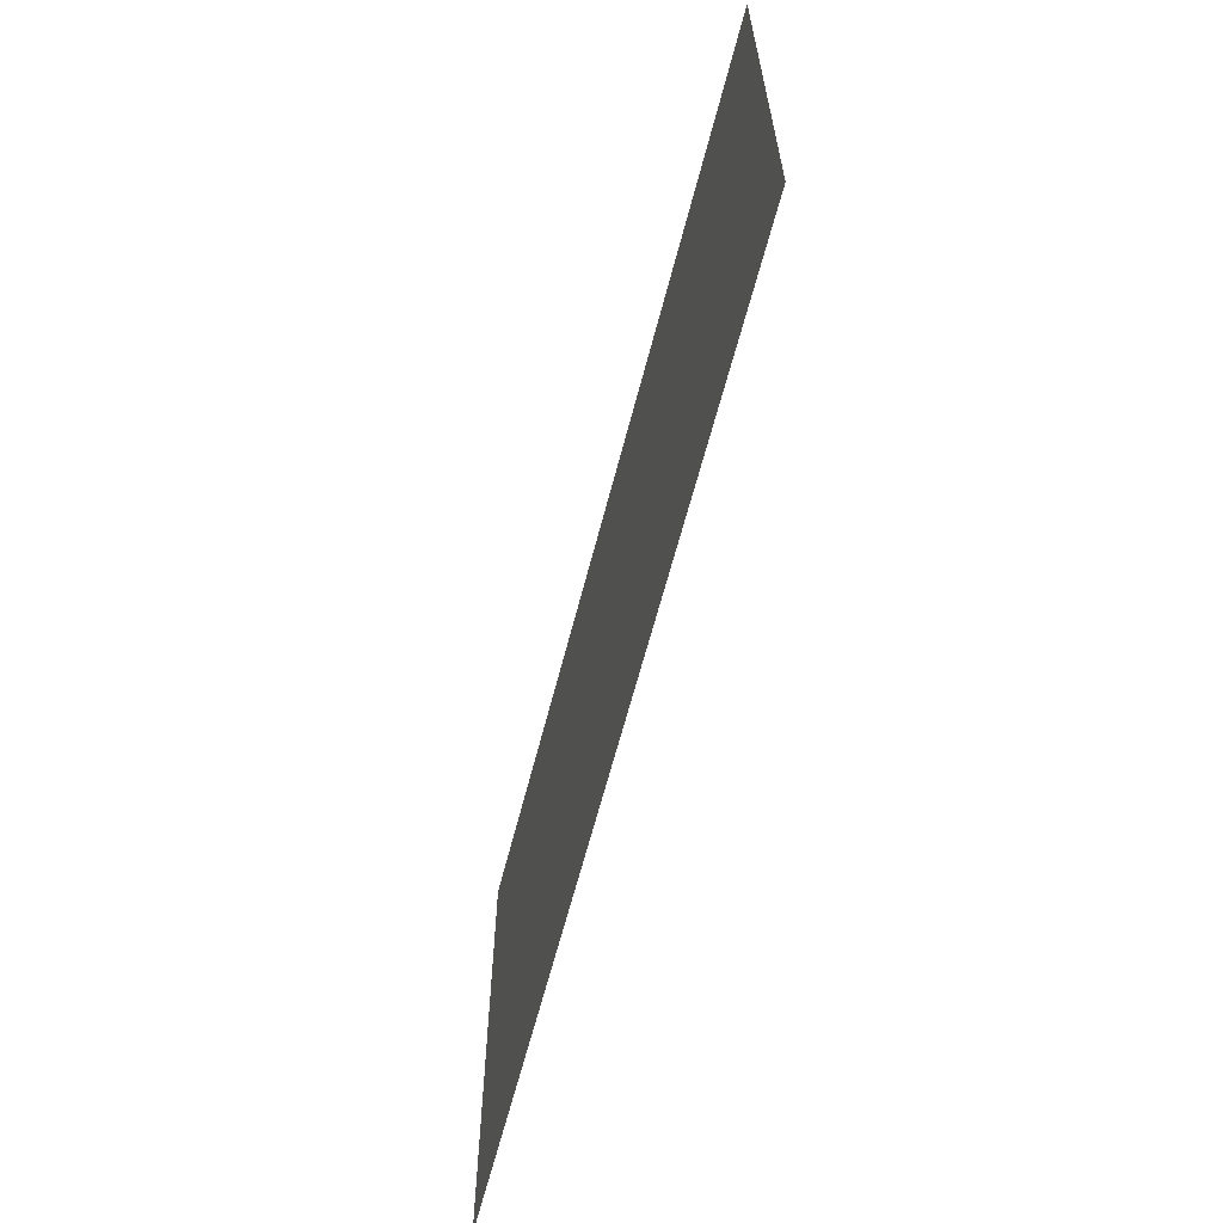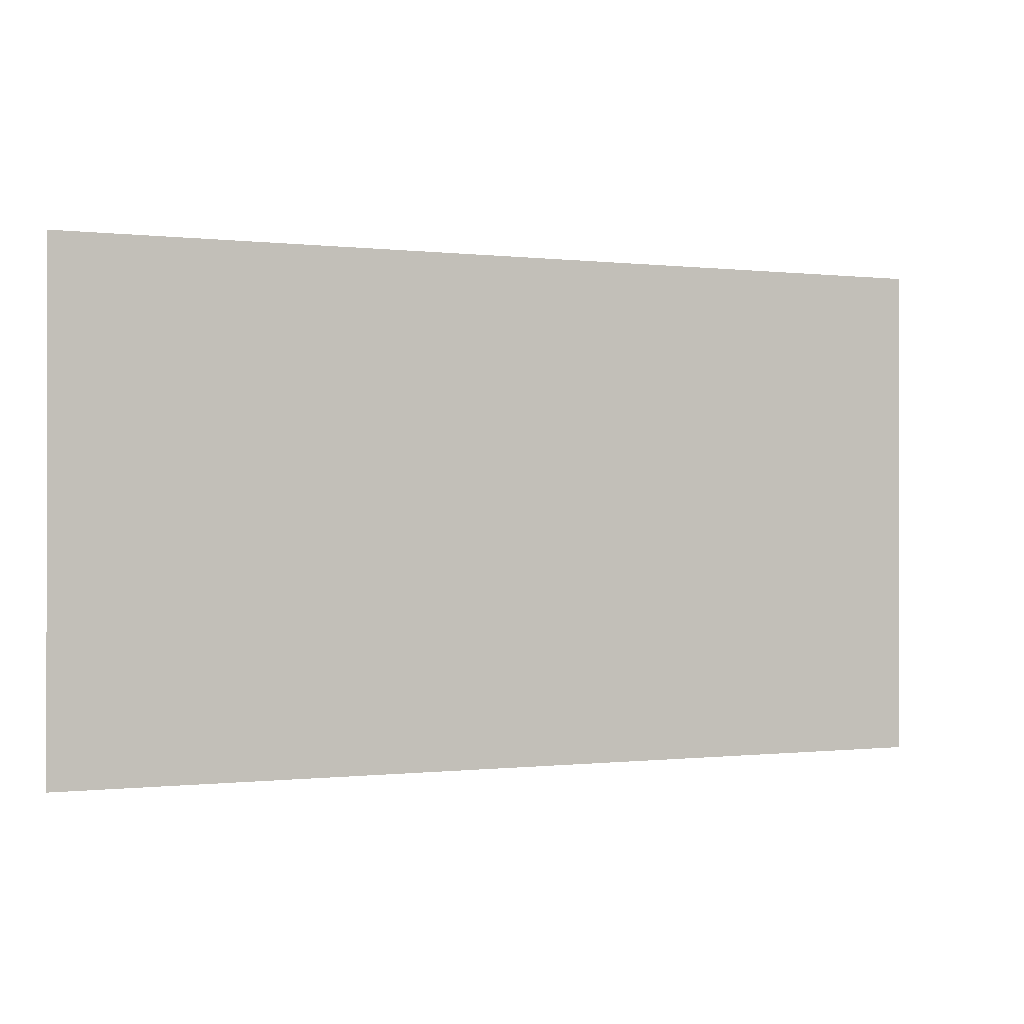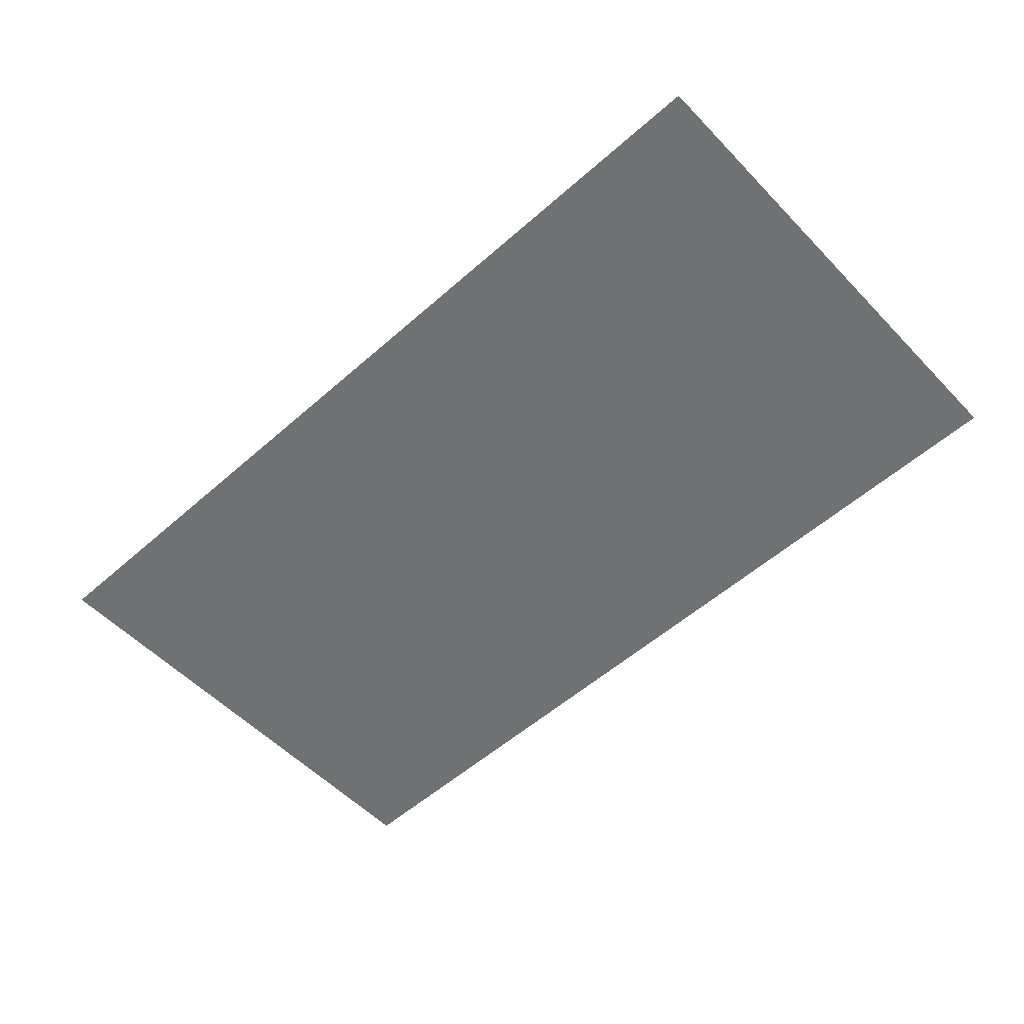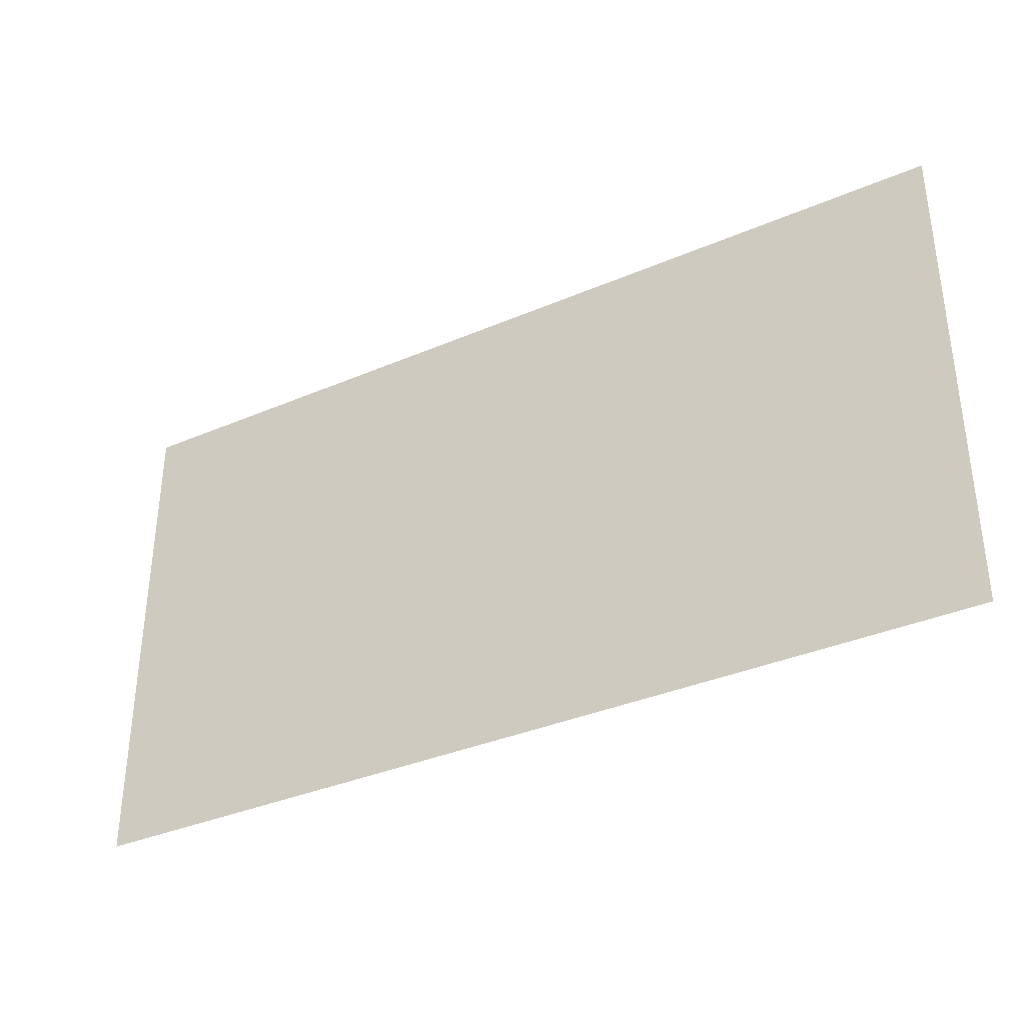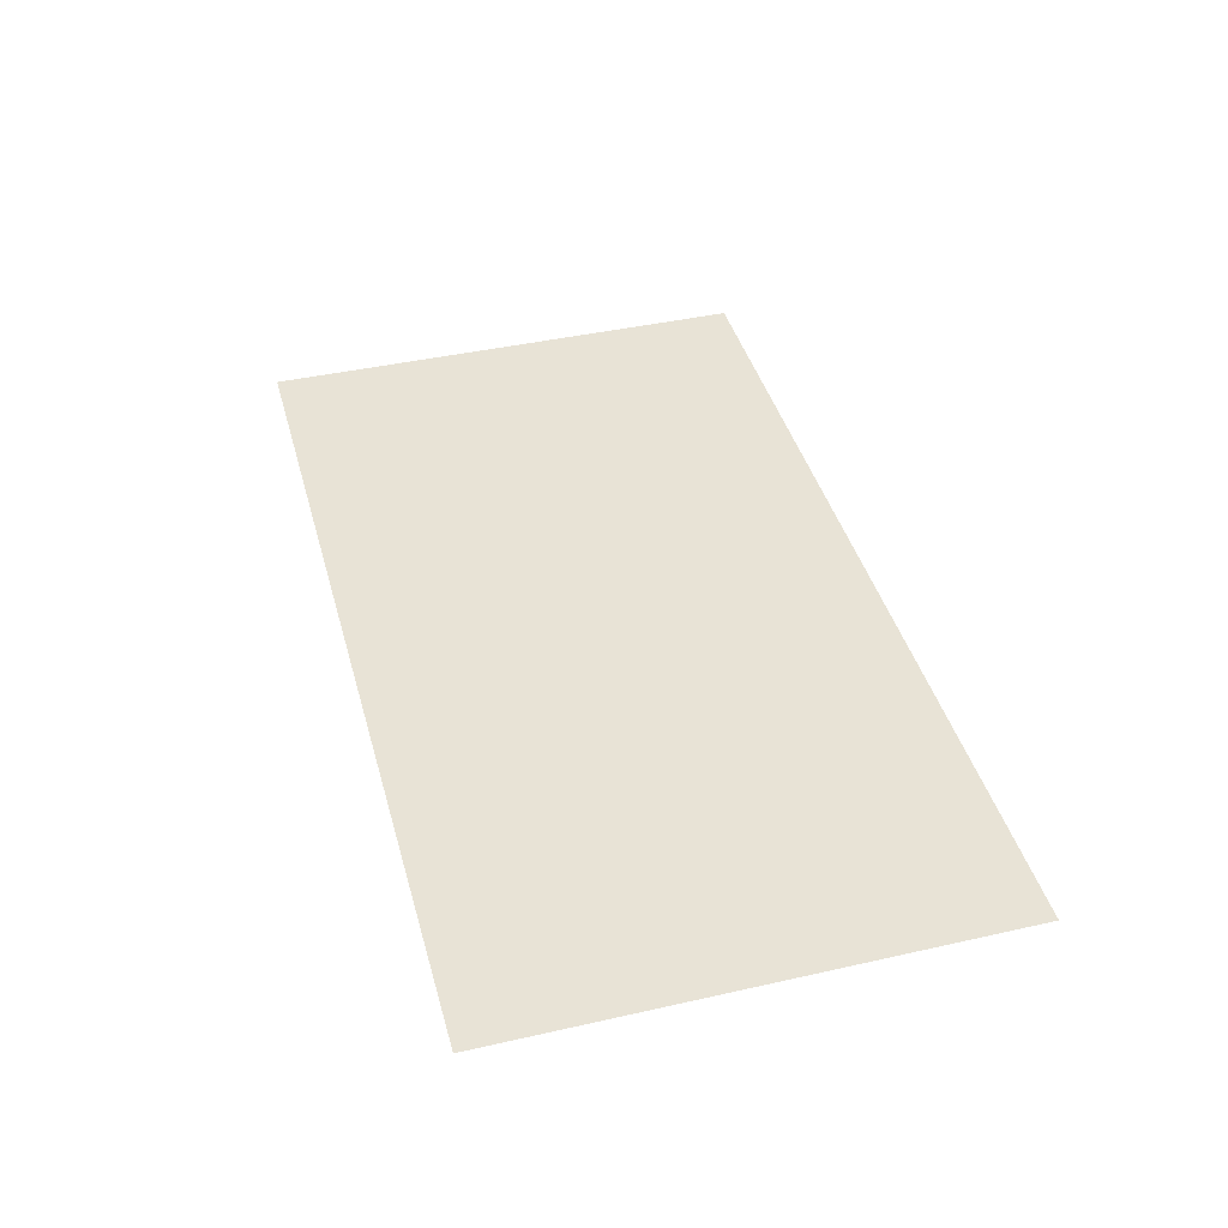
<metadata>
{"format":"obj","ext":"obj","renderer":"f3d","projection":"perspective","resolution":1024,"background":"white","views":[{"elev":-63.1,"azim":-104.4,"up":"+Z"},{"elev":-0.3,"azim":-24.0,"up":"+Z"},{"elev":-55.1,"azim":-137.1,"up":"+Y"},{"elev":-35.7,"azim":-150.5,"up":"+Z"},{"elev":41.9,"azim":74.8,"up":"+Y"}]}
</metadata>
<code>
g m_dlc4_coyfish_01
v -4.393 5.407e-16 -3.117
v -4.04 5.407e-16 -3.117
v -4.04 -5.407e-16 1.753
v -4.393 -5.407e-16 1.753
v -3.335 5.407e-16 -3.117
v -3.335 -5.407e-16 1.753
v -2.63 5.407e-16 -3.117
v -2.63 -5.407e-16 1.753
v -1.925 5.407e-16 -3.117
v -1.925 -5.407e-16 1.753
v -1.22 5.407e-16 -3.117
v -1.22 -5.407e-16 1.753
v -0.5155 5.407e-16 -3.117
v -0.5155 -5.407e-16 1.753
v 0.1894 5.407e-16 -3.117
v 0.1894 -5.407e-16 1.753
v 0.8943 5.407e-16 -3.117
v 0.8943 -5.407e-16 1.753
v 1.599 5.407e-16 -3.117
v 1.599 -5.407e-16 1.753
v 2.304 5.407e-16 -3.117
v 2.304 -5.407e-16 1.753
v 3.009 5.407e-16 -3.117
v 3.009 -5.407e-16 1.753
v 3.714 5.407e-16 -3.117
v 3.714 -5.407e-16 1.753
v 4.419 5.407e-16 -3.117
v 4.419 -5.407e-16 1.753
g m_dlc4_coyfish_01_0
f 3 2 1
f 4 3 1
f 2 3 5
f 3 6 5
f 5 6 7
f 6 8 7
f 7 8 9
f 8 10 9
f 9 10 11
f 10 12 11
f 11 12 13
f 12 14 13
f 13 14 15
f 14 16 15
f 15 16 17
f 16 18 17
f 17 18 19
f 18 20 19
f 19 20 21
f 20 22 21
f 21 22 23
f 22 24 23
f 23 24 25
f 24 26 25
f 25 26 27
f 26 28 27

</code>
